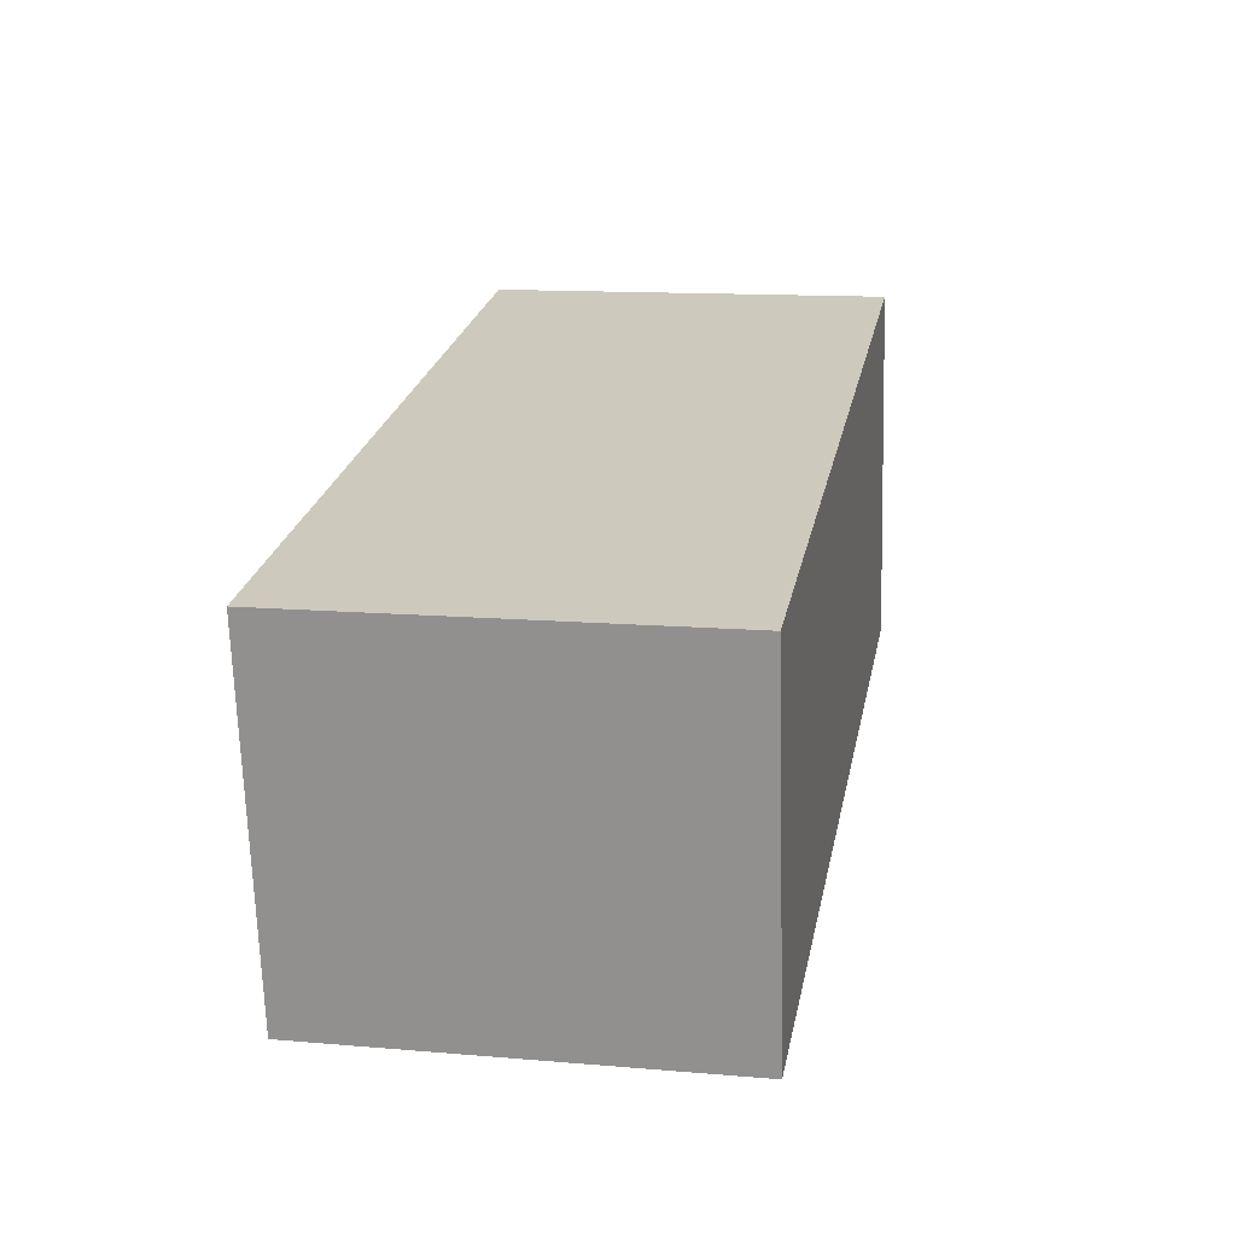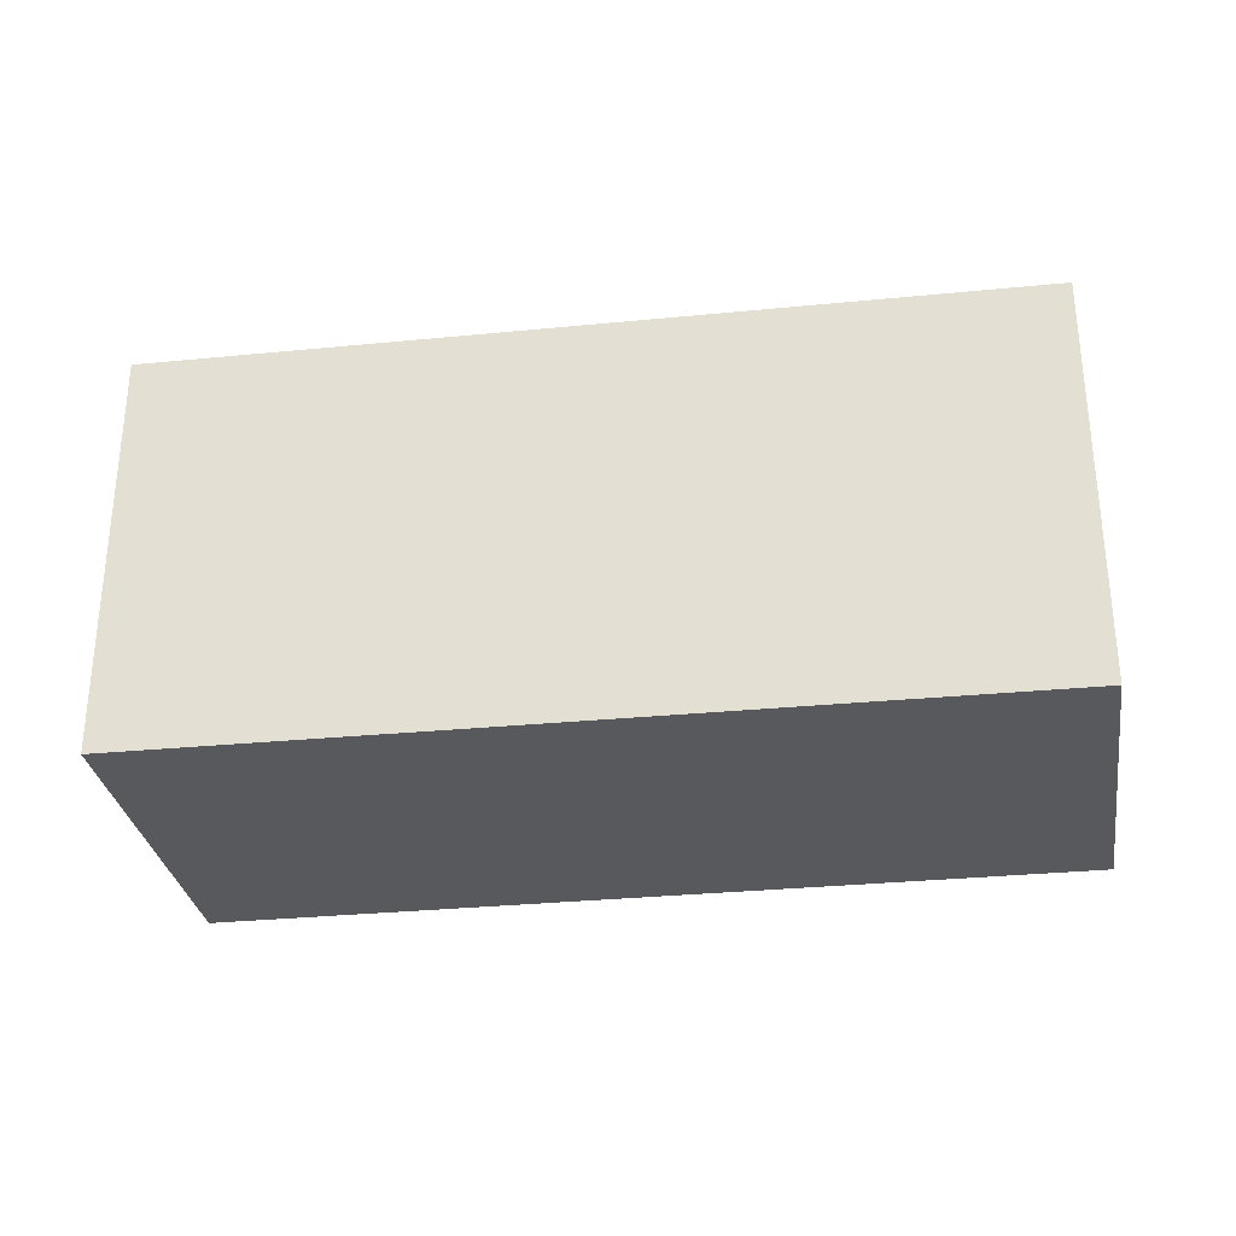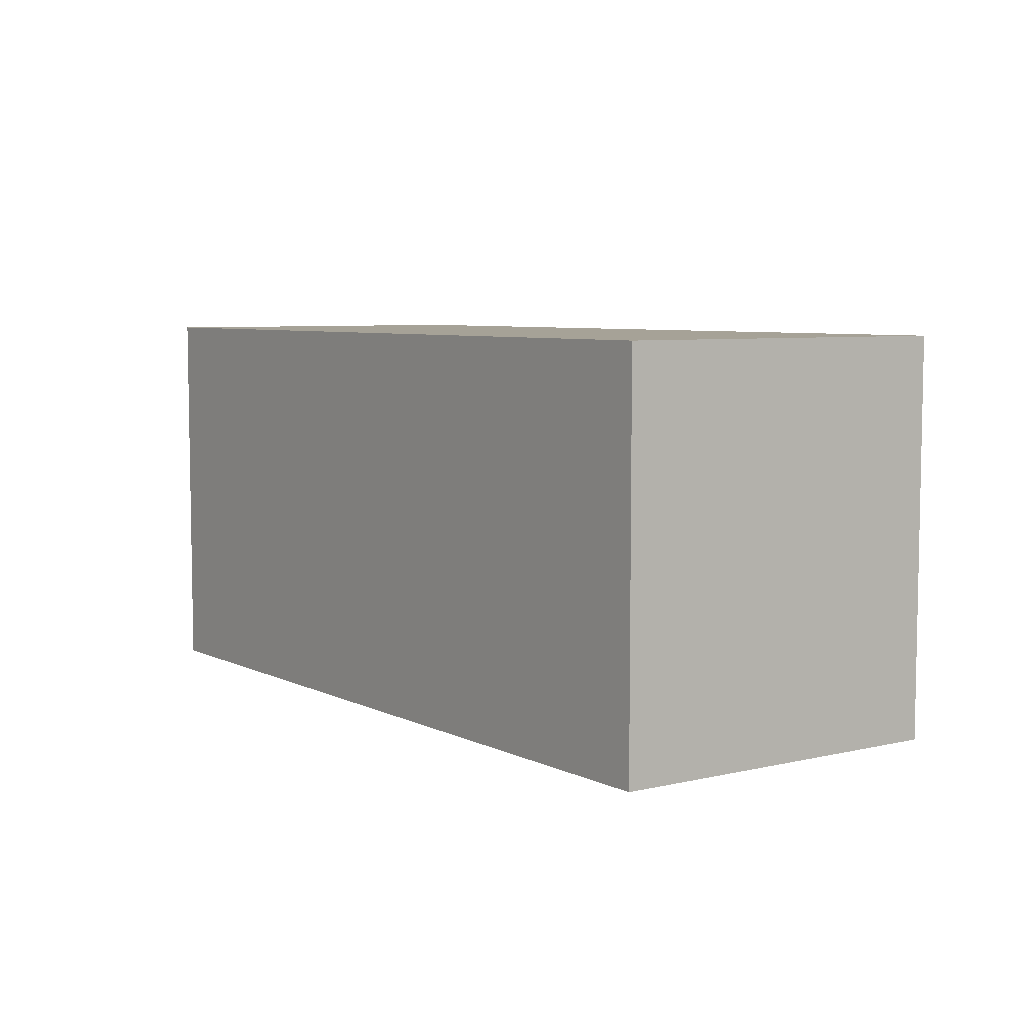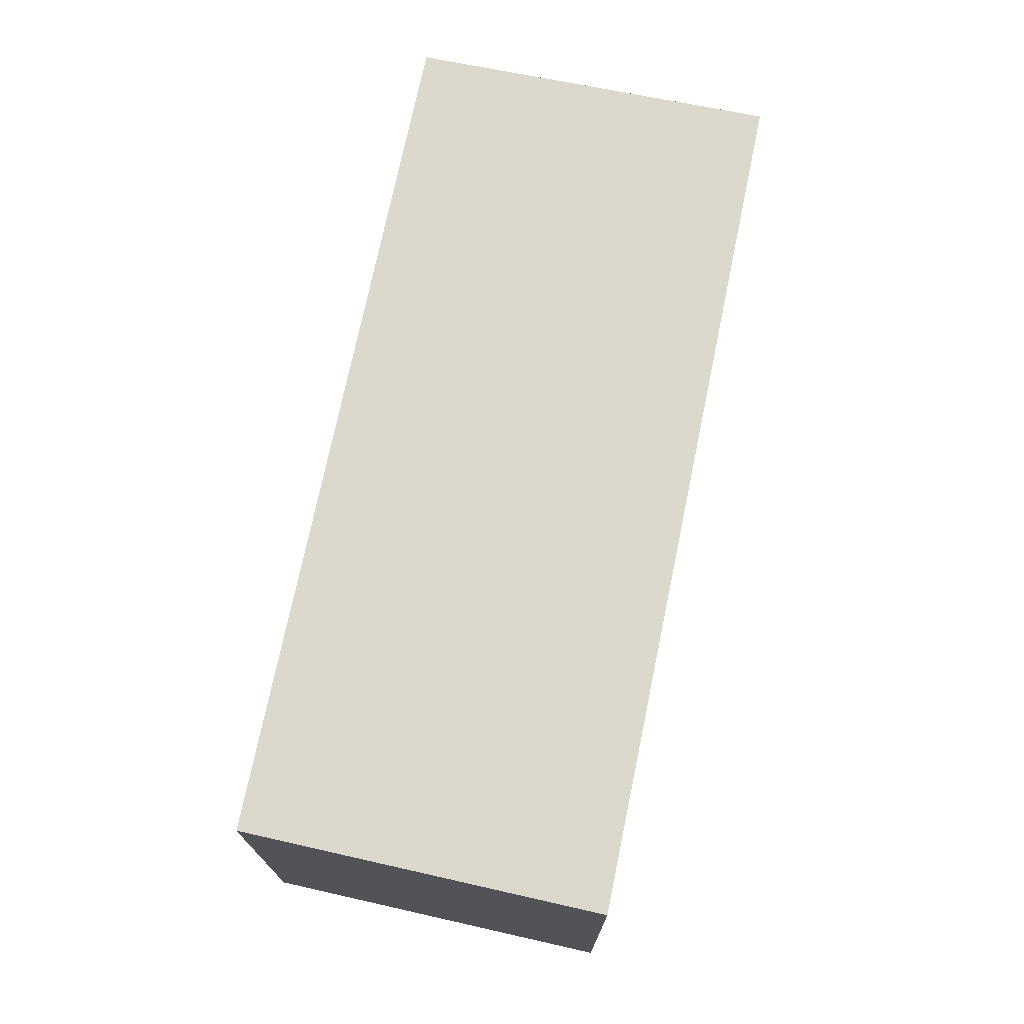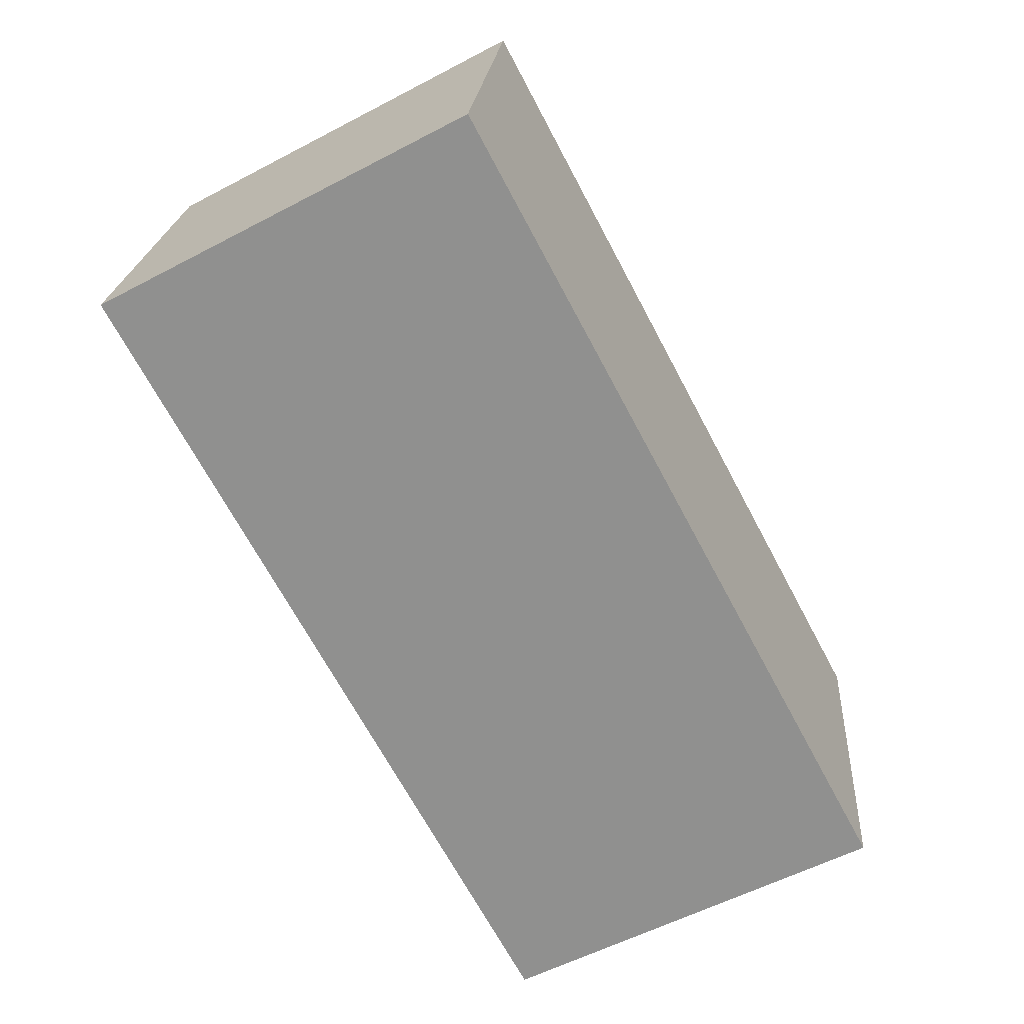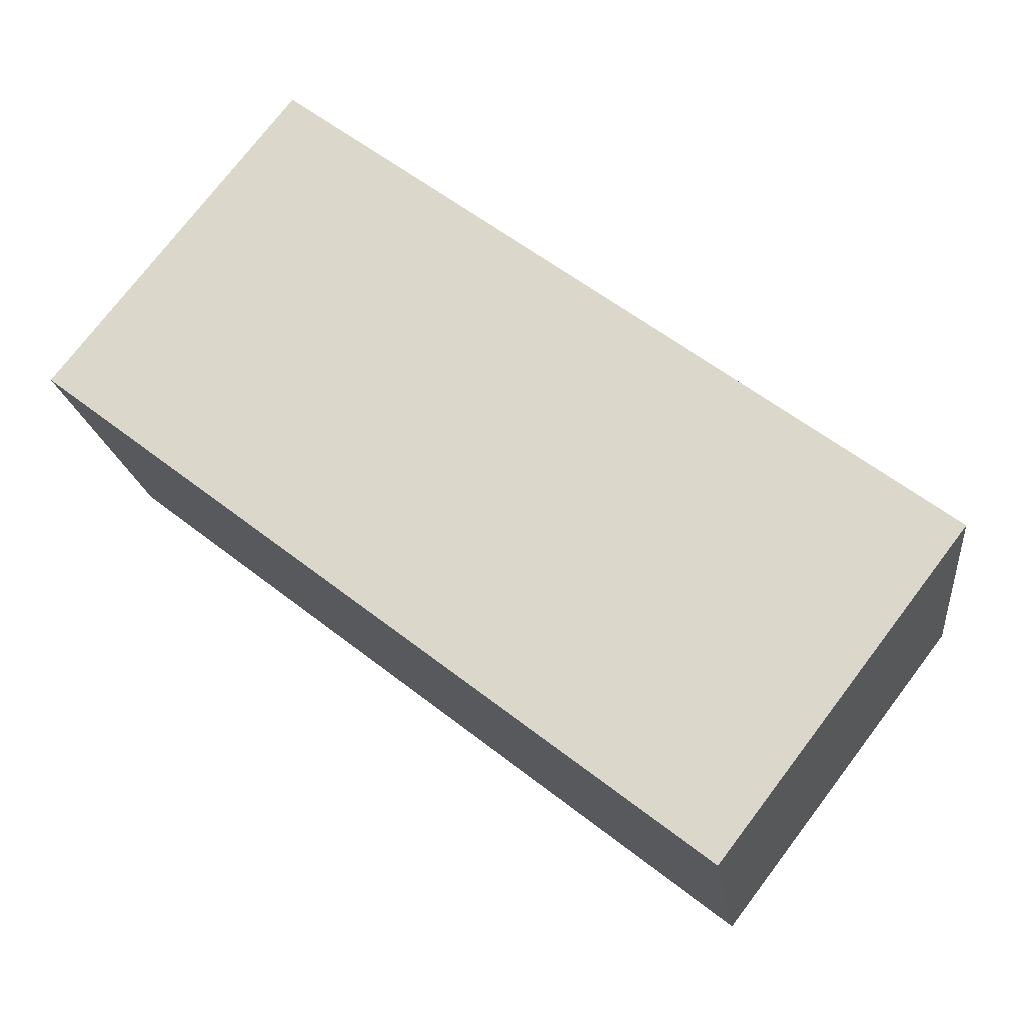
<metadata>
{"format":"obj","ext":"obj","renderer":"f3d","projection":"perspective","resolution":1024,"background":"white","views":[{"elev":13.3,"azim":100.8,"up":"+Z"},{"elev":-30.1,"azim":18.1,"up":"+Y"},{"elev":6.4,"azim":64.0,"up":"+Y"},{"elev":72.2,"azim":111.4,"up":"+Y"},{"elev":-57.7,"azim":-61.5,"up":"+Z"},{"elev":75.8,"azim":-142.6,"up":"+Z"}]}
</metadata>
<code>
v  0.475 2.989 2.691
v  6.342 2.989 -1.071
v  0 2.989 1.83e-16
v  6.749 2.989 1.591
v  6.342 6.558e-17 -1.071
v  0 0 0
v  0.475 -1.648e-16 2.691
v  6.749 -9.742e-17 1.591
g defaultobject
f 1 2 3
f 2 1 4
f 5 3 2
f 3 5 6
f 6 1 3
f 1 6 7
f 7 4 1
f 4 7 8
f 8 2 4
f 2 8 5
f 8 6 5
f 6 8 7

</code>
